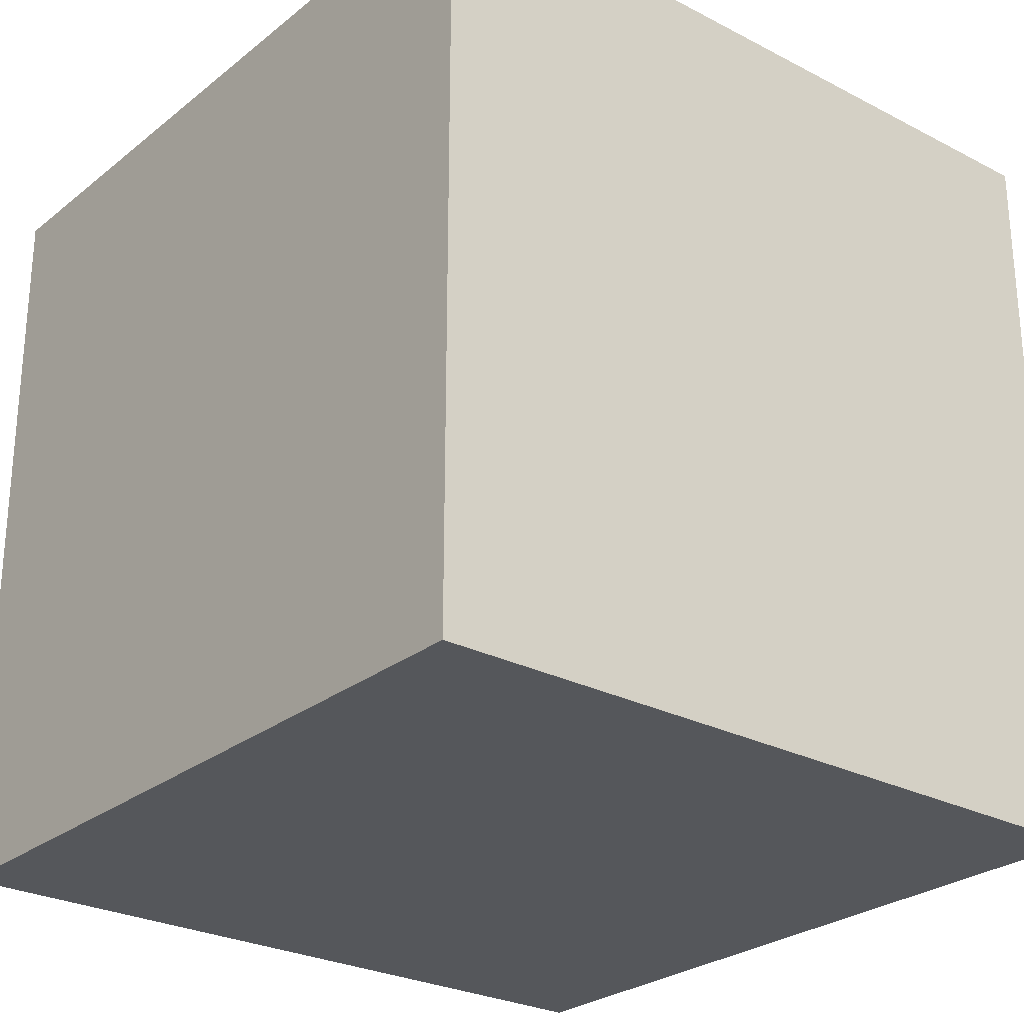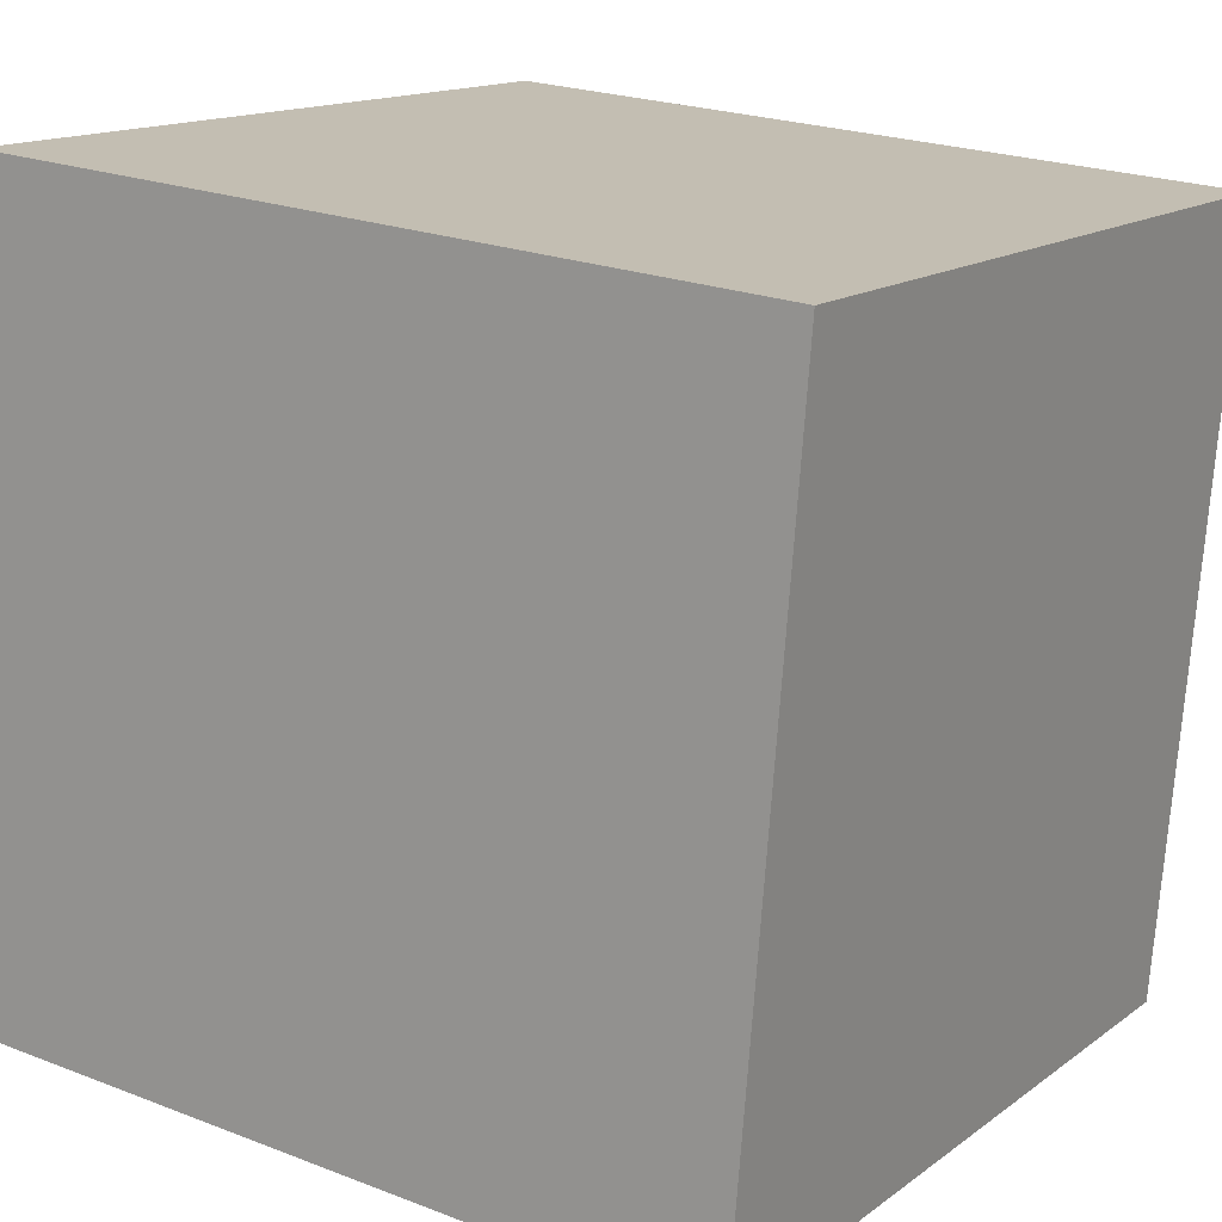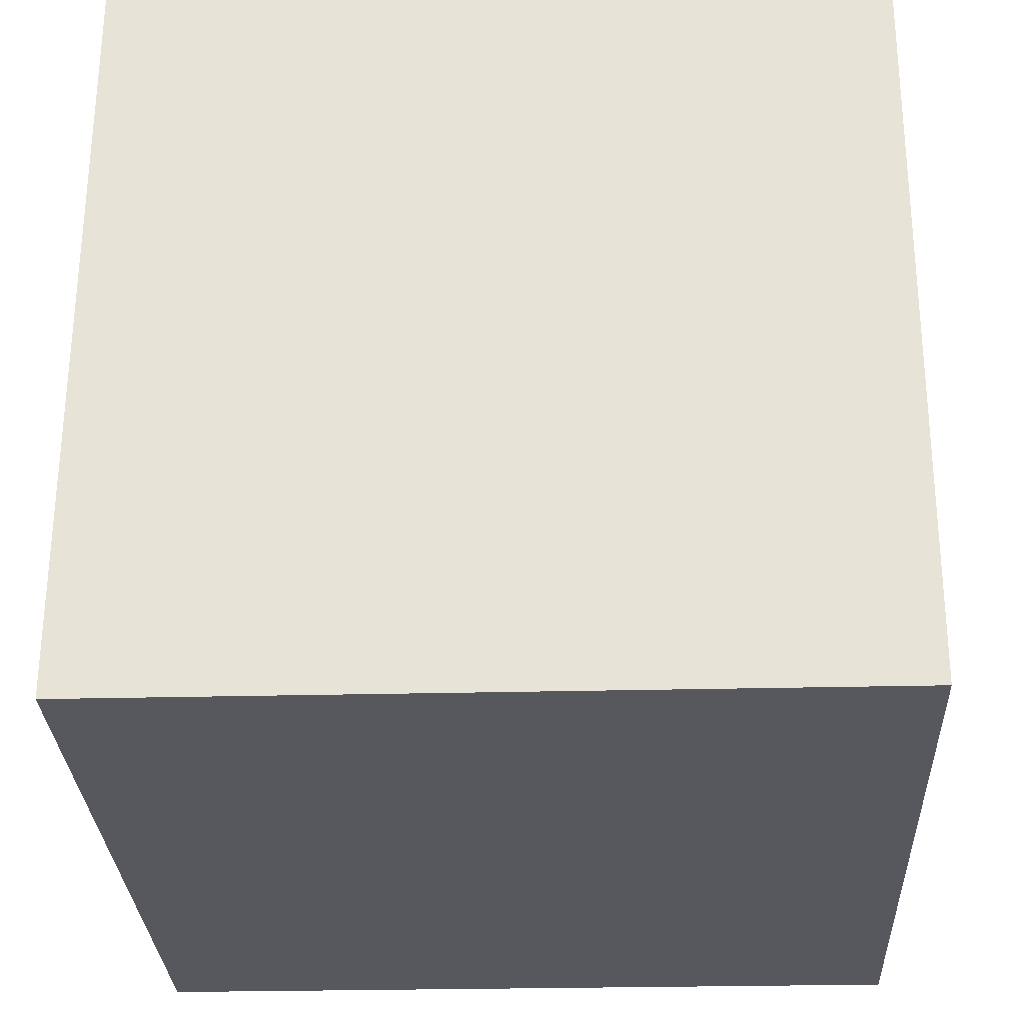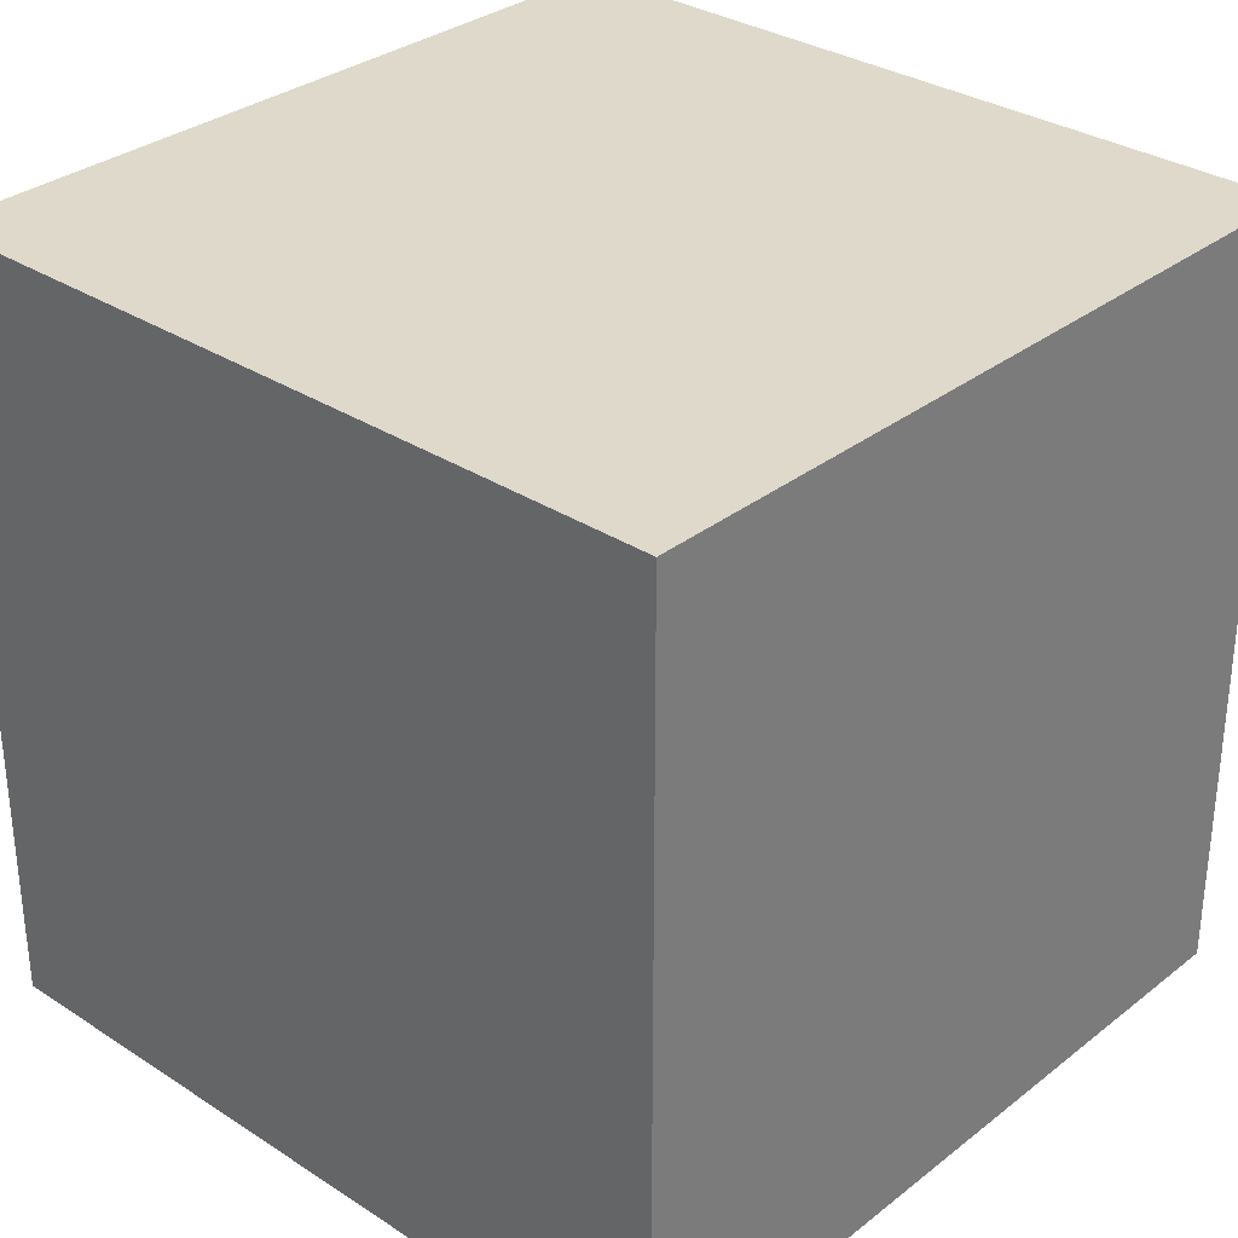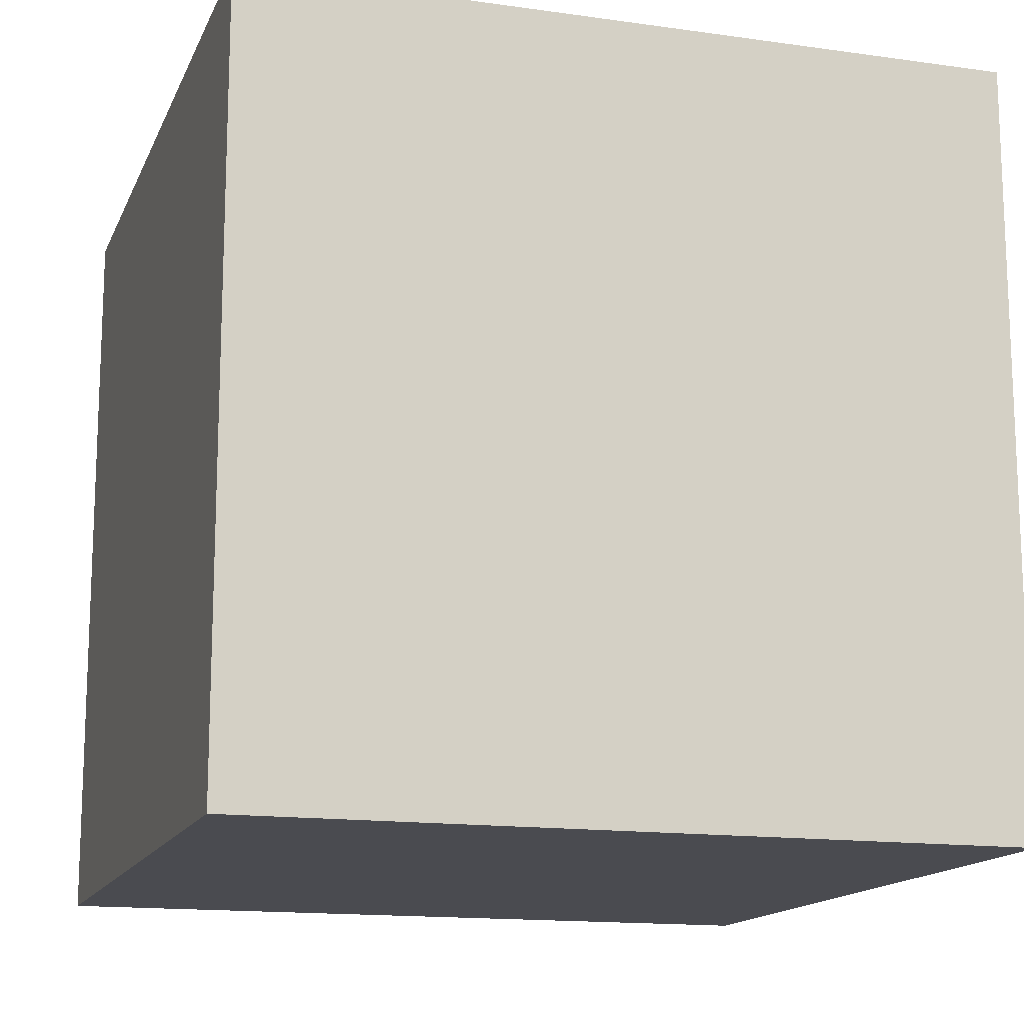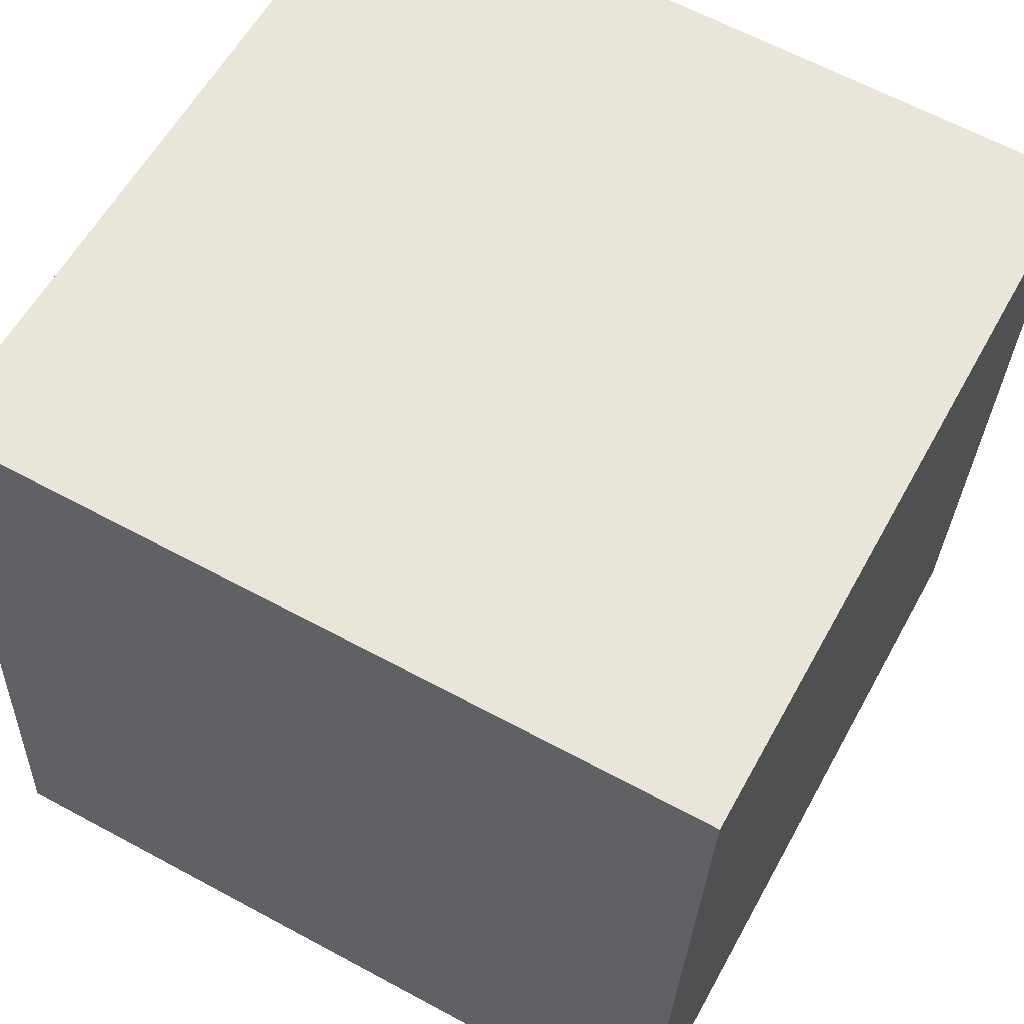
<metadata>
{"format":"obj","ext":"obj","renderer":"f3d","projection":"perspective","resolution":1024,"background":"white","views":[{"elev":-26.6,"azim":-34.6,"up":"+Z"},{"elev":14.4,"azim":-146.9,"up":"+Y"},{"elev":-24.3,"azim":92.5,"up":"+Y"},{"elev":31.8,"azim":-43.0,"up":"+Z"},{"elev":-14.6,"azim":167.4,"up":"+Z"},{"elev":63.6,"azim":118.6,"up":"+Y"}]}
</metadata>
<code>
v 0.7353 0.3266 -0.397
v 0.7353 0.3266 0.003
v 0.3366 0.2947 0.003
v 0.7353 0.3266 -0.397
v 0.3366 0.2947 0.003
v 0.3366 0.2947 -0.397
v 0.7034 0.7253 -0.397
v 0.3047 0.6934 -0.397
v 0.3047 0.6934 0.003
v 0.7034 0.7253 -0.397
v 0.3047 0.6934 0.003
v 0.7034 0.7253 0.003
v 0.7353 0.3266 -0.397
v 0.7034 0.7253 -0.397
v 0.7034 0.7253 0.003
v 0.7353 0.3266 -0.397
v 0.7034 0.7253 0.003
v 0.7353 0.3266 0.003
v 0.7353 0.3266 0.003
v 0.7034 0.7253 0.003
v 0.3047 0.6934 0.003
v 0.7353 0.3266 0.003
v 0.3047 0.6934 0.003
v 0.3366 0.2947 0.003
v 0.3366 0.2947 0.003
v 0.3047 0.6934 0.003
v 0.3047 0.6934 -0.397
v 0.3366 0.2947 0.003
v 0.3047 0.6934 -0.397
v 0.3366 0.2947 -0.397
v 0.7034 0.7253 -0.397
v 0.7353 0.3266 -0.397
v 0.3366 0.2947 -0.397
v 0.7034 0.7253 -0.397
v 0.3366 0.2947 -0.397
v 0.3047 0.6934 -0.397
f 1 2 3
f 4 5 6
f 7 8 9
f 10 11 12
f 13 14 15
f 16 17 18
f 19 20 21
f 22 23 24
f 25 26 27
f 28 29 30
f 31 32 33
f 34 35 36

</code>
